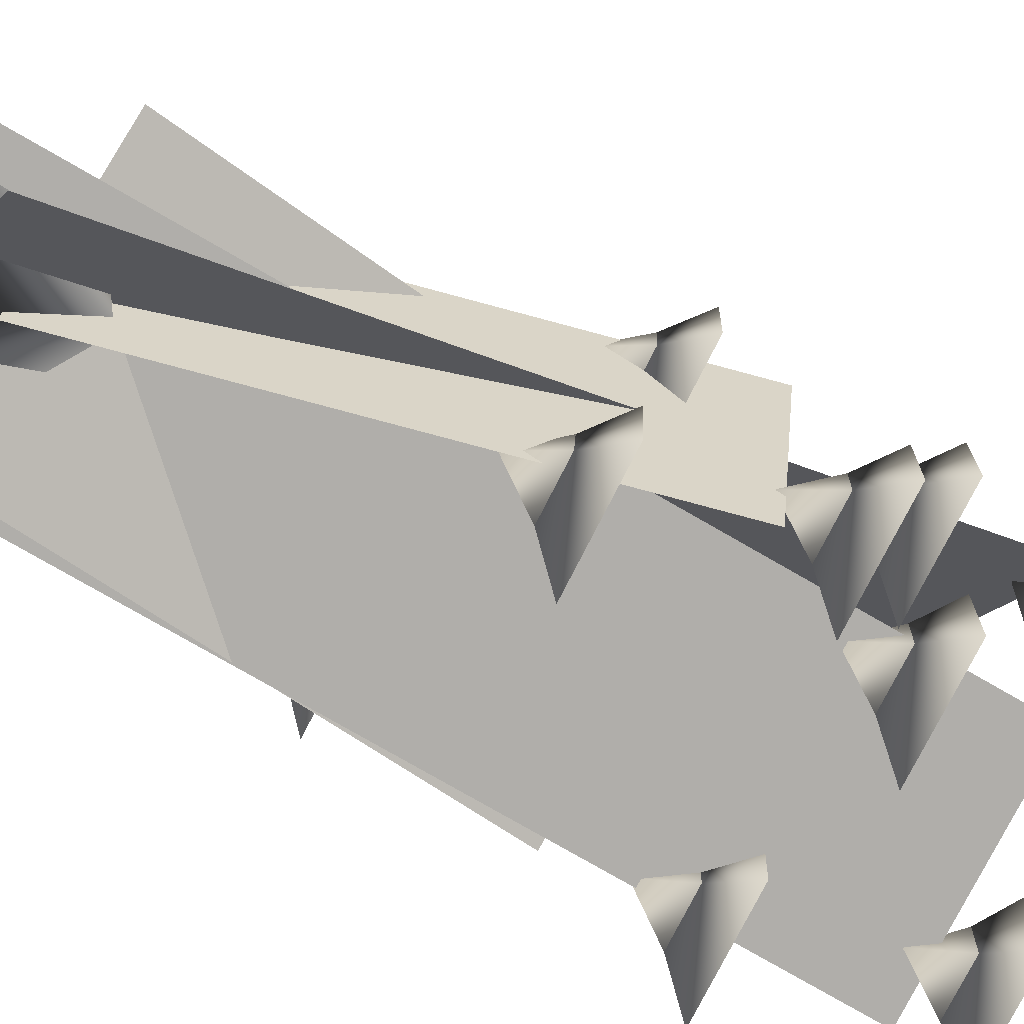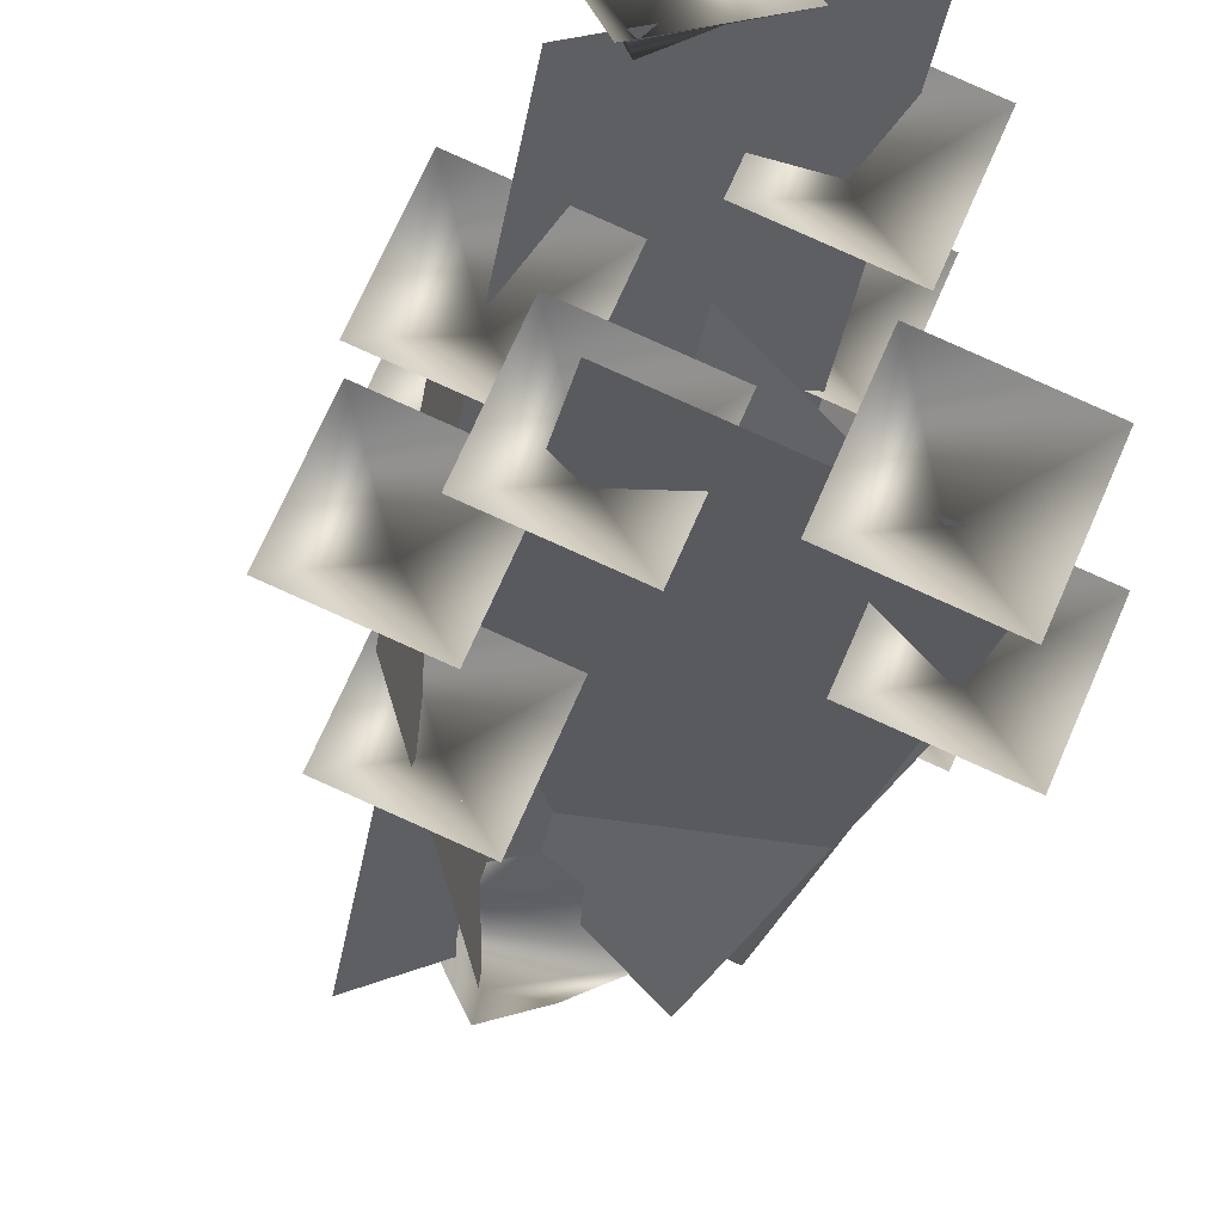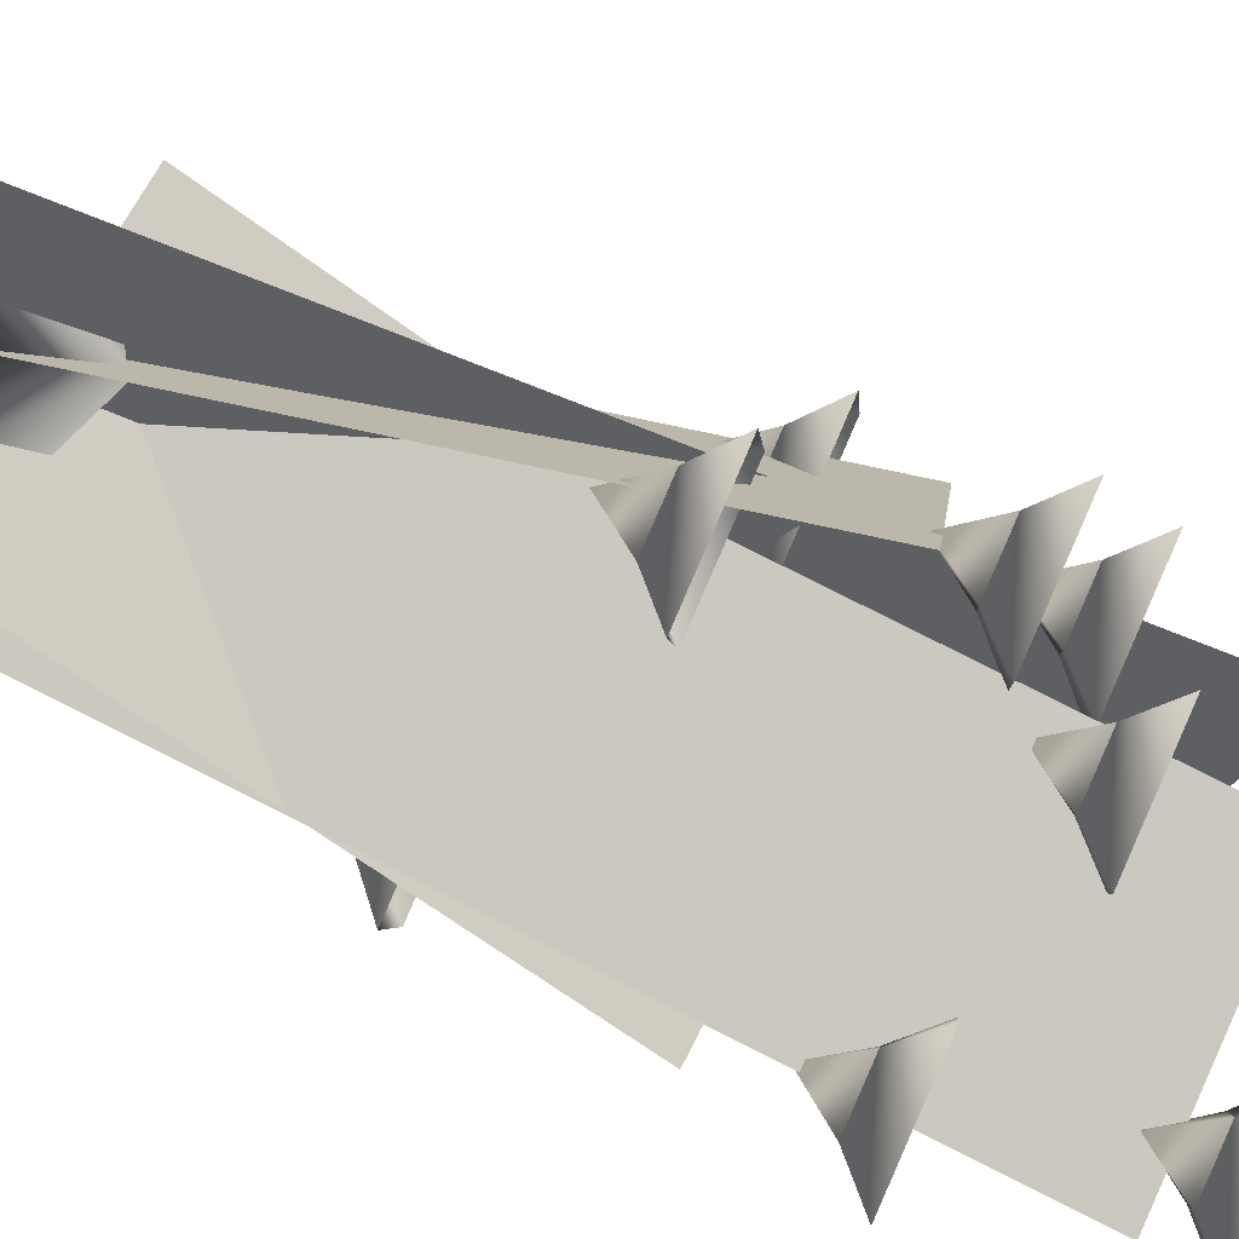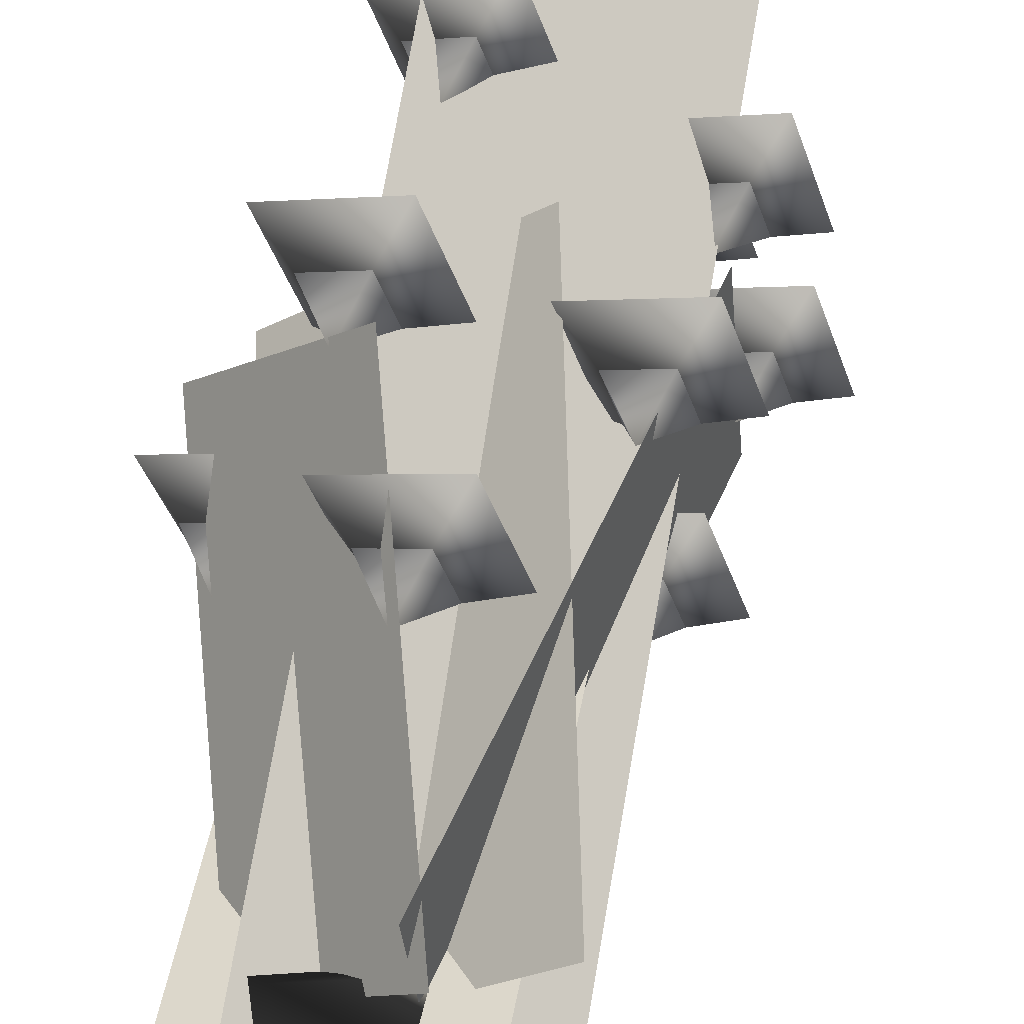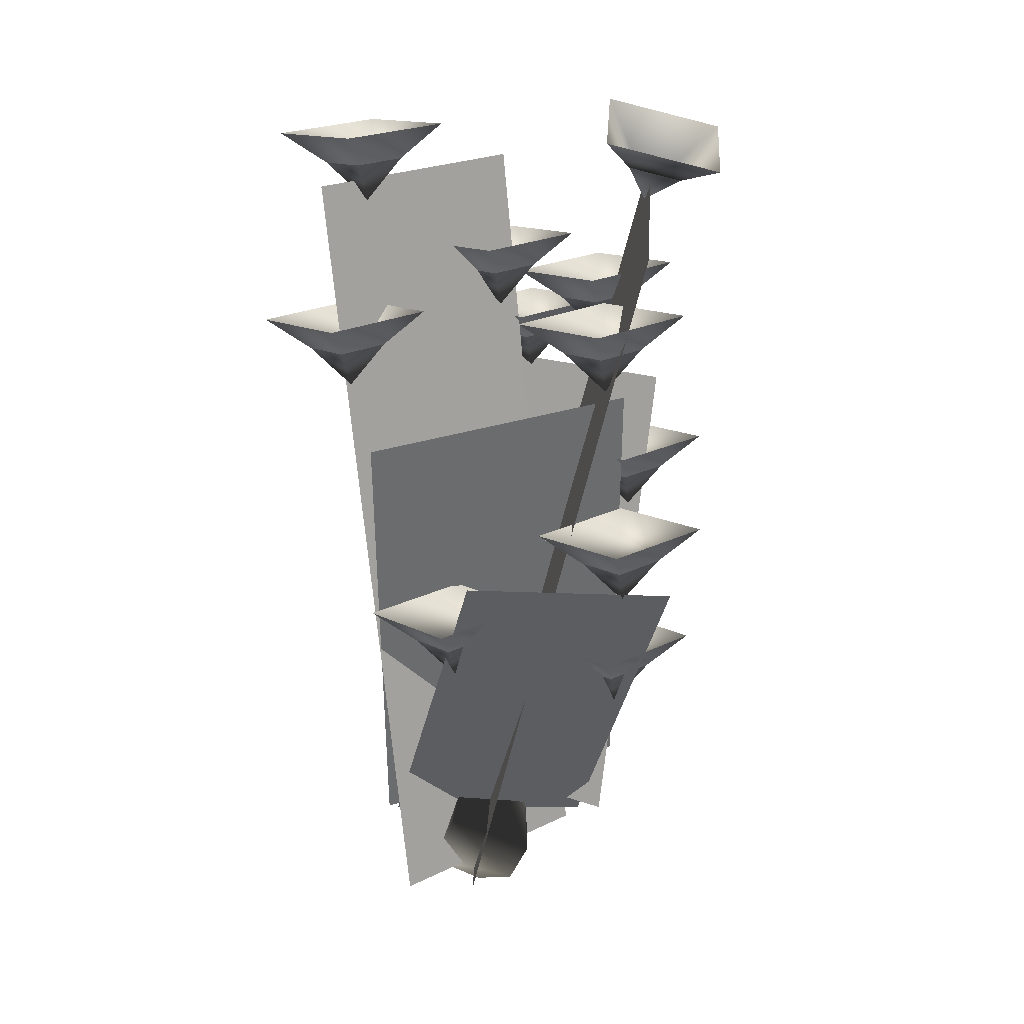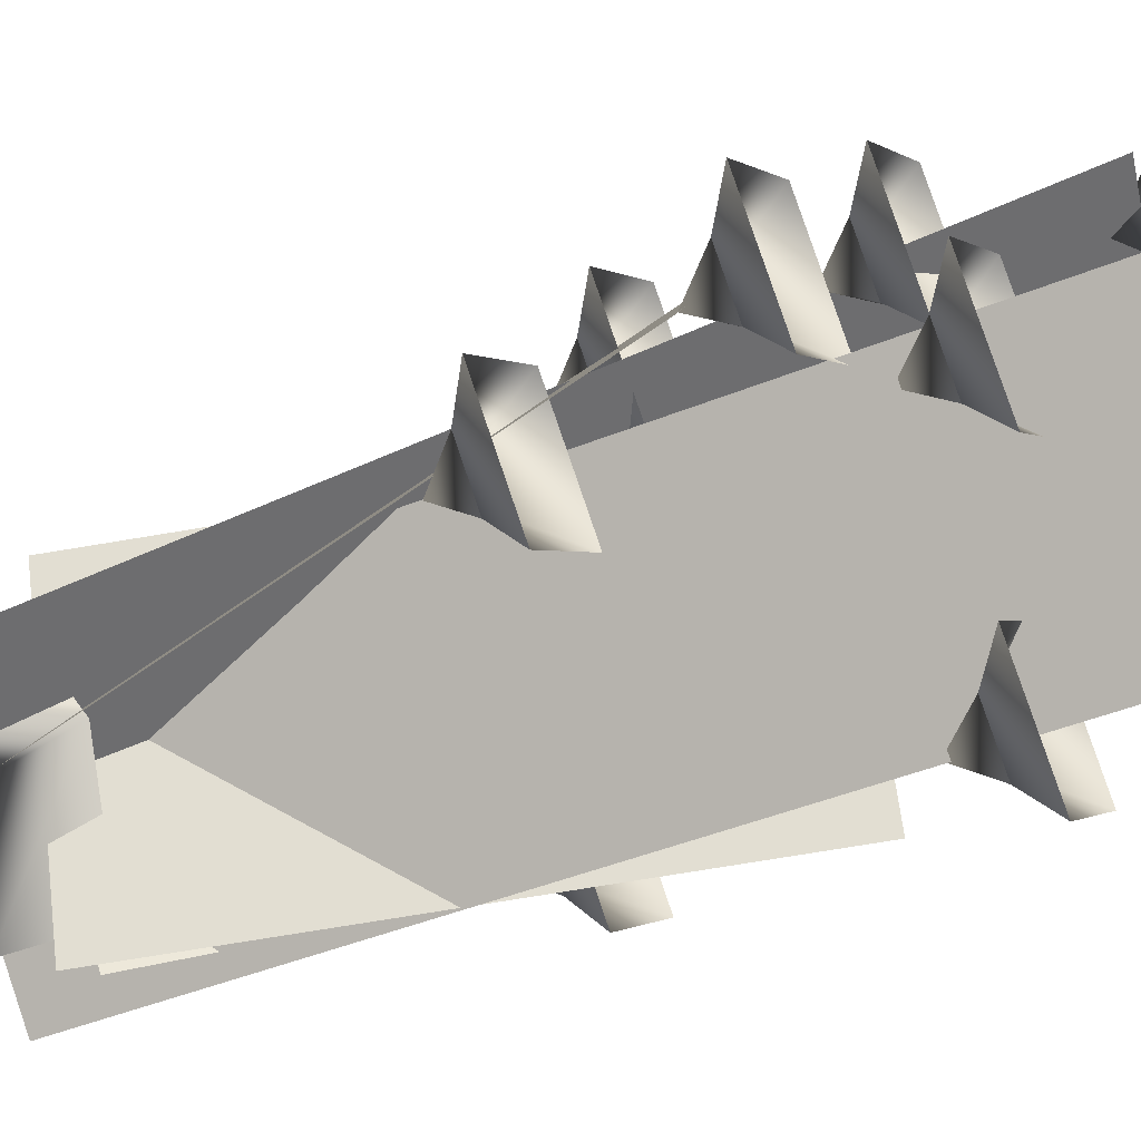
<metadata>
{"format":"obj","ext":"obj","renderer":"f3d","projection":"perspective","resolution":1024,"background":"white","views":[{"elev":-52.5,"azim":-130.0,"up":"+Y"},{"elev":-31.3,"azim":-21.7,"up":"+Y"},{"elev":-68.2,"azim":-126.3,"up":"+Y"},{"elev":67.2,"azim":178.6,"up":"+Y"},{"elev":37.7,"azim":118.4,"up":"+Z"},{"elev":-75.0,"azim":-80.6,"up":"+Y"}]}
</metadata>
<code>
v 2.01 0.2009 -6.216
v -2.423 -0.9397 -6.066
v 2.044 -2.954 -4.329
v 3.032 3.391 -3.395
v 5.054 0 2.47
v 3.381 4.935 0.6203
v 5.054 0 2.47
v -3.808 -3.02 3.542
v 3.381 4.935 0.6203
v -4.885 0.004864 2.107
v 3.381 4.935 0.6203
v -3.808 -3.02 3.542
v -4.885 0.004864 2.107
v -4.243 0.7477 -2.766
v 3.381 4.935 0.6203
v 3.032 3.391 -3.395
v 3.381 4.935 0.6203
v -4.243 0.7477 -2.766
v 3.032 3.391 -3.395
v -4.243 0.7477 -2.766
v 2.01 0.2009 -6.216
v 2.01 0.2009 -6.216
v -4.243 0.7477 -2.766
v -2.423 -0.9397 -6.066
v -1.533 -4.539 -4.349
v 2.044 -2.954 -4.329
v -2.423 -0.9397 -6.066
v -2.14 -4.385 -1.521
v 2.044 -2.954 -4.329
v -1.533 -4.539 -4.349
v 5.135 -1.741 -2.151
v 2.044 -2.954 -4.329
v -2.14 -4.385 -1.521
v 5.135 -1.741 -2.151
v -2.14 -4.385 -1.521
v -3.808 -3.02 3.542
v 5.054 0 2.47
v 5.135 -1.741 -2.151
v -3.808 -3.02 3.542
v 5.135 -1.741 -2.151
v 2.01 0.2009 -6.216
v 2.044 -2.954 -4.329
v 3.032 3.391 -3.395
v 2.01 0.2009 -6.216
v 5.135 -1.741 -2.151
v 5.135 -1.741 -2.151
v 5.054 0 2.47
v 3.032 3.391 -3.395
v -3.808 -3.02 3.542
v -4.243 0.7477 -2.766
v -4.885 0.004864 2.107
v -2.14 -4.385 -1.521
v -4.243 0.7477 -2.766
v -3.808 -3.02 3.542
v -4.243 0.7477 -2.766
v -2.14 -4.385 -1.521
v -2.423 -0.9397 -6.066
v -2.14 -4.385 -1.521
v -1.533 -4.539 -4.349
v -2.423 -0.9397 -6.066
v -13.95 4 43.7
v -9.949 2.984 48.31
v -16.35 0.04951 47.81
v -16.35 5.09 44.86
v -13.83 3.859 42.95
v -13.37 6.455 45.09
v -4.879 -11.03 44.14
v -8.018 -7.363 48.01
v -1.569 -9.961 49.26
v -4.34 -13.5 45.52
v -4.669 -10.85 43.42
v -7.339 -12.29 44.94
v 0.4983 -9.436 34.06
v -2.641 -5.771 37.93
v 3.809 -8.369 39.18
v 1.037 -11.9 35.44
v 0.7077 -9.263 33.34
v -1.962 -10.7 34.86
v -11.87 -5.409 34.5
v -15.01 -1.744 38.37
v -8.558 -4.342 39.61
v -11.33 -7.877 35.88
v -11.66 -5.236 33.77
v -14.33 -6.669 35.3
v -3.502 6.374 36.24
v -6.641 10.04 40.12
v -0.1918 7.441 41.36
v -2.963 3.906 37.62
v -3.293 6.548 35.52
v -5.963 5.115 37.04
v -14.56 0.5786 32.58
v -17.7 4.244 36.45
v -11.25 1.646 37.69
v -14.02 -1.889 33.95
v -14.35 0.7521 31.85
v -17.02 -0.6808 33.38
v -15.64 -5.073 27.56
v -18.78 -1.407 31.44
v -12.33 -4.006 32.68
v -15.1 -7.541 28.94
v -15.43 -4.899 26.84
v -18.1 -6.332 28.36
v -10.67 -5.883 17.77
v -13.81 -2.218 21.64
v -7.363 -4.816 22.89
v -10.13 -8.351 19.15
v -10.46 -5.71 17.05
v -13.13 -7.143 18.57
v -10.96 4.897 22.2
v -14.1 8.563 26.07
v -7.647 5.965 27.32
v -10.42 2.43 23.58
v -10.75 5.071 21.48
v -13.42 3.638 23
v 0.5656 9.993 24.13
v -2.574 13.66 28
v 3.876 11.06 29.25
v 1.104 7.526 25.51
v 0.775 10.17 23.41
v -1.895 8.734 24.93
v -1.473 8.786 13.37
v -4.613 12.45 17.25
v 1.837 9.853 18.49
v -0.9347 6.318 14.75
v -1.264 8.959 12.65
v -3.934 7.526 14.17
v 5.656 0.7489 17.9
v 2.516 4.414 21.78
v 8.966 1.816 23.02
v 6.194 -1.719 19.28
v 5.865 0.9224 17.18
v 3.195 -0.5106 18.7
v -17.07 2.724 44.01
v -7.451 -4.668 -3.645
v -3.837 8.788 45.04
v -7.451 -4.668 -3.645
v 5.783 1.889 -2.618
v -3.837 8.788 45.04
v -9.949 2.984 48.31
v -13.95 4 43.7
v -12.71 9.28 46.68
v -19.11 6.345 46.18
v -12.71 9.28 46.68
v -13.95 4 43.7
v -13.95 4 43.7
v -16.35 0.04951 47.81
v -19.11 6.345 46.18
v -13.83 3.859 42.95
v -16.35 5.09 44.86
v -15.07 2.163 45.61
v -13.83 3.859 42.95
v -15.07 2.163 45.61
v -12.09 3.528 45.85
v -13.37 6.455 45.09
v -13.83 3.859 42.95
v -12.09 3.528 45.85
v 5.545 -4.163 2.242
v 6.998 2.562 25.73
v -2.475 5.884 -0.1388
v -2.475 5.884 -0.1388
v 6.998 2.562 25.73
v -1.022 12.61 23.35
v -1.987 -12.39 45.25
v 8.685 -1.451 -1.412
v -15.31 -7.024 42.68
v 8.685 -1.451 -1.412
v -4.639 3.916 -3.984
v -15.31 -7.024 42.68
v -2.574 -4.767 -0.7222
v -1.492 8.013 1.814
v -15.93 -7.888 26.7
v -1.492 8.013 1.814
v -14.85 4.892 29.24
v -15.93 -7.888 26.7
v -8.09 5.643 0.9419
v 4.666 -5.447 0.9419
v -8.09 5.643 31.88
v -8.09 5.643 31.88
v 4.666 -5.447 0.9419
v 4.666 -5.447 31.88
v -8.018 -7.363 48.01
v -4.879 -11.03 44.14
v -10.17 -13.74 45.86
v -3.721 -16.34 47.11
v -10.17 -13.74 45.86
v -4.879 -11.03 44.14
v -4.879 -11.03 44.14
v -1.569 -9.961 49.26
v -3.721 -16.34 47.11
v -4.669 -10.85 43.42
v -4.34 -13.5 45.52
v -3.34 -10.53 46.52
v -4.669 -10.85 43.42
v -3.34 -10.53 46.52
v -6.339 -9.324 45.94
v -7.339 -12.29 44.94
v -4.669 -10.85 43.42
v -6.339 -9.324 45.94
v -2.641 -5.771 37.93
v 0.4983 -9.436 34.06
v -4.793 -12.14 35.78
v 1.657 -14.74 37.02
v -4.793 -12.14 35.78
v 0.4983 -9.436 34.06
v 0.4983 -9.436 34.06
v 3.809 -8.369 39.18
v 1.657 -14.74 37.02
v 0.7077 -9.263 33.34
v 1.037 -11.9 35.44
v 2.038 -8.94 36.44
v 0.7077 -9.263 33.34
v 2.038 -8.94 36.44
v -0.9614 -7.732 35.86
v -1.962 -10.7 34.86
v 0.7077 -9.263 33.34
v -0.9614 -7.732 35.86
v -15.01 -1.744 38.37
v -11.87 -5.409 34.5
v -17.16 -8.117 36.22
v -10.71 -10.72 37.46
v -17.16 -8.117 36.22
v -11.87 -5.409 34.5
v -11.87 -5.409 34.5
v -8.558 -4.342 39.61
v -10.71 -10.72 37.46
v -11.66 -5.236 33.77
v -11.33 -7.877 35.88
v -10.33 -4.913 36.88
v -11.66 -5.236 33.77
v -10.33 -4.913 36.88
v -13.33 -3.705 36.3
v -14.33 -6.669 35.3
v -11.66 -5.236 33.77
v -13.33 -3.705 36.3
v -6.641 10.04 40.12
v -3.502 6.374 36.24
v -8.793 3.666 37.96
v -2.344 1.067 39.21
v -8.793 3.666 37.96
v -3.502 6.374 36.24
v -3.502 6.374 36.24
v -0.1918 7.441 41.36
v -2.344 1.067 39.21
v -3.293 6.548 35.52
v -2.963 3.906 37.62
v -1.963 6.87 38.62
v -3.293 6.548 35.52
v -1.963 6.87 38.62
v -4.962 8.079 38.05
v -5.963 5.115 37.04
v -3.293 6.548 35.52
v -4.962 8.079 38.05
v -17.7 4.244 36.45
v -14.56 0.5786 32.58
v -19.85 -2.13 34.29
v -13.4 -4.728 35.54
v -19.85 -2.13 34.29
v -14.56 0.5786 32.58
v -14.56 0.5786 32.58
v -11.25 1.646 37.69
v -13.4 -4.728 35.54
v -14.35 0.7521 31.85
v -14.02 -1.889 33.95
v -13.02 1.075 34.96
v -14.35 0.7521 31.85
v -13.02 1.075 34.96
v -16.02 2.283 34.38
v -17.02 -0.6808 33.38
v -14.35 0.7521 31.85
v -16.02 2.283 34.38
v -18.78 -1.407 31.44
v -15.64 -5.073 27.56
v -20.93 -7.781 29.28
v -14.48 -10.38 30.53
v -20.93 -7.781 29.28
v -15.64 -5.073 27.56
v -15.64 -5.073 27.56
v -12.33 -4.006 32.68
v -14.48 -10.38 30.53
v -15.43 -4.899 26.84
v -15.1 -7.541 28.94
v -14.1 -4.577 29.94
v -15.43 -4.899 26.84
v -14.1 -4.577 29.94
v -17.1 -3.368 29.36
v -18.1 -6.332 28.36
v -15.43 -4.899 26.84
v -17.1 -3.368 29.36
v -13.81 -2.218 21.64
v -10.67 -5.883 17.77
v -15.96 -8.592 19.49
v -9.515 -11.19 20.73
v -15.96 -8.592 19.49
v -10.67 -5.883 17.77
v -10.67 -5.883 17.77
v -7.363 -4.816 22.89
v -9.515 -11.19 20.73
v -10.46 -5.71 17.05
v -10.13 -8.351 19.15
v -9.134 -5.387 20.15
v -10.46 -5.71 17.05
v -9.134 -5.387 20.15
v -12.13 -4.179 19.57
v -13.13 -7.143 18.57
v -10.46 -5.71 17.05
v -12.13 -4.179 19.57
v -14.1 8.563 26.07
v -10.96 4.897 22.2
v -16.25 2.189 23.92
v -9.799 -0.4093 25.16
v -16.25 2.189 23.92
v -10.96 4.897 22.2
v -10.96 4.897 22.2
v -7.647 5.965 27.32
v -9.799 -0.4093 25.16
v -10.75 5.071 21.48
v -10.42 2.43 23.58
v -9.418 5.394 24.58
v -10.75 5.071 21.48
v -9.418 5.394 24.58
v -12.42 6.602 24
v -13.42 3.638 23
v -10.75 5.071 21.48
v -12.42 6.602 24
v -2.574 13.66 28
v 0.5656 9.993 24.13
v -4.726 7.285 25.85
v 1.724 4.687 27.09
v -4.726 7.285 25.85
v 0.5656 9.993 24.13
v 0.5656 9.993 24.13
v 3.876 11.06 29.25
v 1.724 4.687 27.09
v 0.775 10.17 23.41
v 1.104 7.526 25.51
v 2.105 10.49 26.51
v 0.775 10.17 23.41
v 2.105 10.49 26.51
v -0.8942 11.7 25.93
v -1.895 8.734 24.93
v 0.775 10.17 23.41
v -0.8942 11.7 25.93
v -4.613 12.45 17.25
v -1.473 8.786 13.37
v -6.765 6.077 15.09
v -0.315 3.479 16.34
v -6.765 6.077 15.09
v -1.473 8.786 13.37
v -1.473 8.786 13.37
v 1.837 9.853 18.49
v -0.315 3.479 16.34
v -1.264 8.959 12.65
v -0.9347 6.318 14.75
v 0.066 9.282 15.75
v -1.264 8.959 12.65
v 0.066 9.282 15.75
v -2.933 10.49 15.18
v -3.934 7.526 14.17
v -1.264 8.959 12.65
v -2.933 10.49 15.18
v 2.516 4.414 21.78
v 5.656 0.7489 17.9
v 0.3644 -1.96 19.62
v 6.814 -4.558 20.87
v 0.3644 -1.96 19.62
v 5.656 0.7489 17.9
v 5.656 0.7489 17.9
v 8.966 1.816 23.02
v 6.814 -4.558 20.87
v 5.865 0.9224 17.18
v 6.194 -1.719 19.28
v 7.195 1.245 20.28
v 5.865 0.9224 17.18
v 7.195 1.245 20.28
v 4.196 2.453 19.71
v 3.195 -0.5106 18.7
v 5.865 0.9224 17.18
v 4.196 2.453 19.71
g mtl_plastic_bucket_soil
f 3 2 1
f 6 5 4
f 9 8 7
f 12 11 10
f 15 14 13
f 18 17 16
f 21 20 19
f 24 23 22
f 27 26 25
f 30 29 28
f 33 32 31
f 36 35 34
f 39 38 37
f 42 41 40
f 45 44 43
f 48 47 46
f 51 50 49
f 54 53 52
f 57 56 55
f 60 59 58
g mtl_gardenflowers
f 63 62 61
f 66 65 64
f 69 68 67
f 72 71 70
f 75 74 73
f 78 77 76
f 81 80 79
f 84 83 82
f 87 86 85
f 90 89 88
f 93 92 91
f 96 95 94
f 99 98 97
f 102 101 100
f 105 104 103
f 108 107 106
f 111 110 109
f 114 113 112
f 117 116 115
f 120 119 118
f 123 122 121
f 126 125 124
f 129 128 127
f 132 131 130
f 135 134 133
f 138 137 136
f 141 140 139
f 144 143 142
f 147 146 145
f 150 149 148
f 153 152 151
f 156 155 154
f 159 158 157
f 162 161 160
f 165 164 163
f 168 167 166
f 171 170 169
f 174 173 172
f 177 176 175
f 180 179 178
f 183 182 181
f 186 185 184
f 189 188 187
f 192 191 190
f 195 194 193
f 198 197 196
f 201 200 199
f 204 203 202
f 207 206 205
f 210 209 208
f 213 212 211
f 216 215 214
f 219 218 217
f 222 221 220
f 225 224 223
f 228 227 226
f 231 230 229
f 234 233 232
f 237 236 235
f 240 239 238
f 243 242 241
f 246 245 244
f 249 248 247
f 252 251 250
f 255 254 253
f 258 257 256
f 261 260 259
f 264 263 262
f 267 266 265
f 270 269 268
f 273 272 271
f 276 275 274
f 279 278 277
f 282 281 280
f 285 284 283
f 288 287 286
f 291 290 289
f 294 293 292
f 297 296 295
f 300 299 298
f 303 302 301
f 306 305 304
f 309 308 307
f 312 311 310
f 315 314 313
f 318 317 316
f 321 320 319
f 324 323 322
f 327 326 325
f 330 329 328
f 333 332 331
f 336 335 334
f 339 338 337
f 342 341 340
f 345 344 343
f 348 347 346
f 351 350 349
f 354 353 352
f 357 356 355
f 360 359 358
f 363 362 361
f 366 365 364
f 369 368 367
f 372 371 370
f 375 374 373
f 378 377 376

</code>
